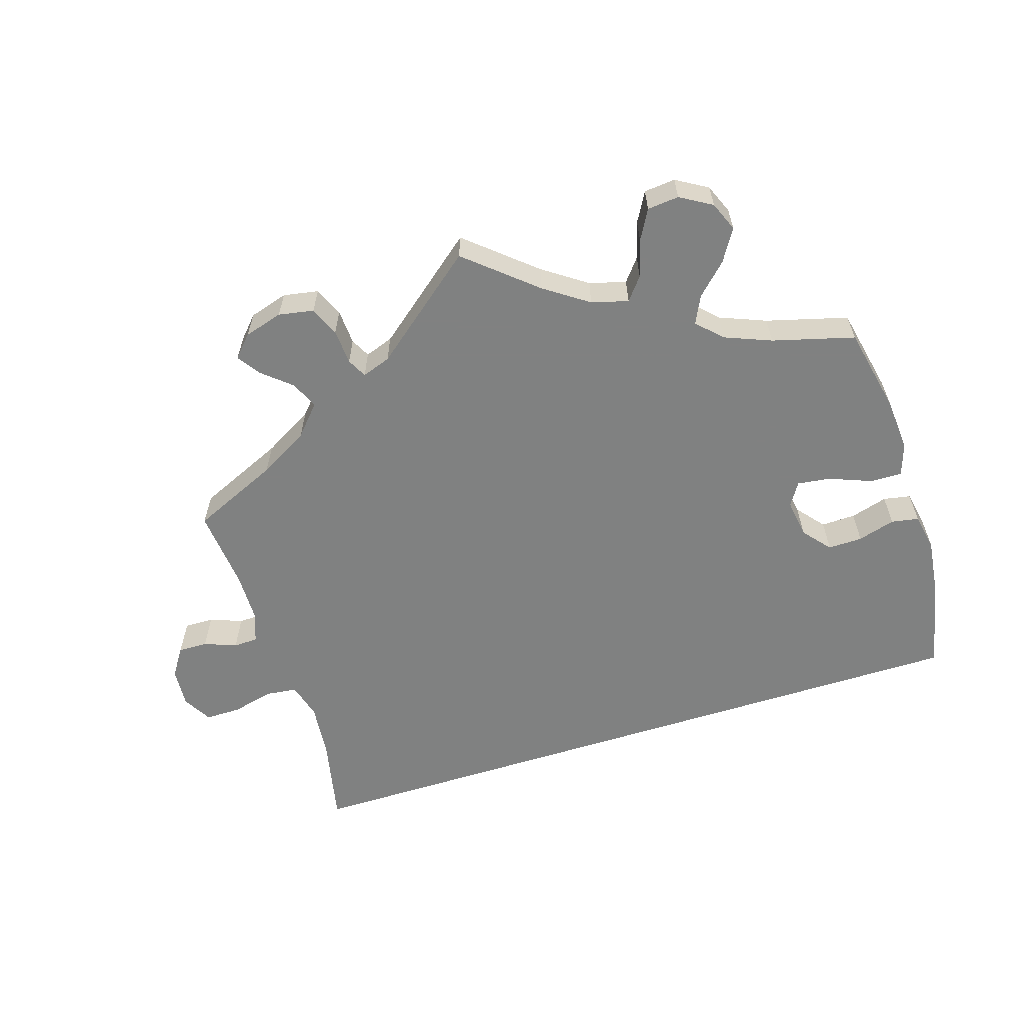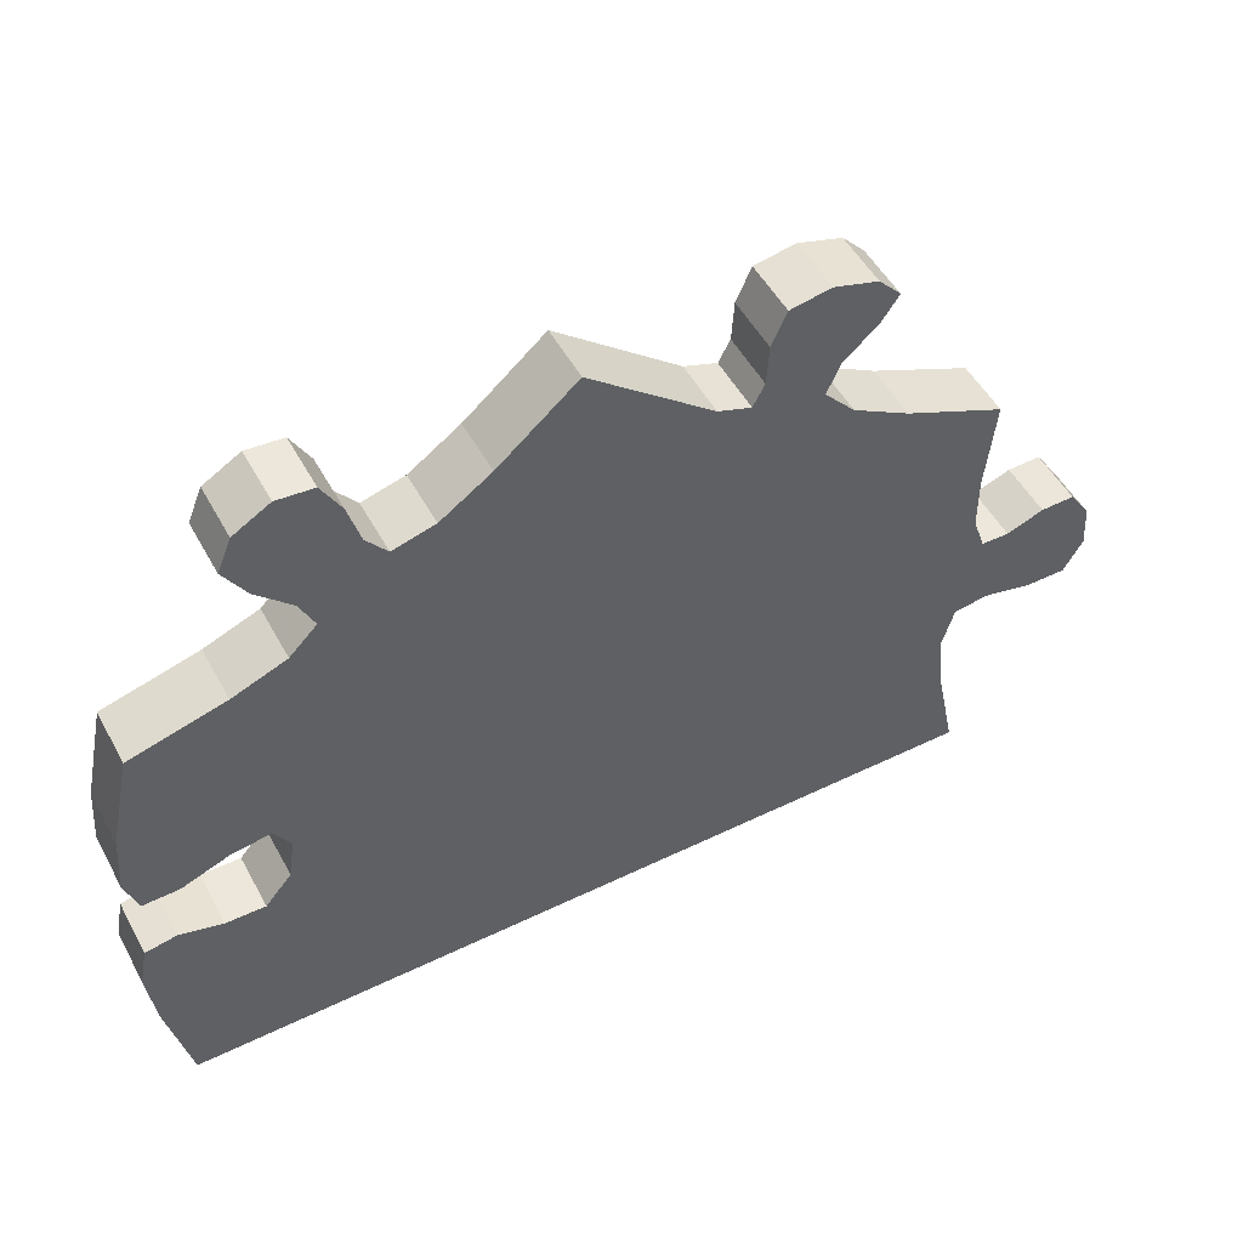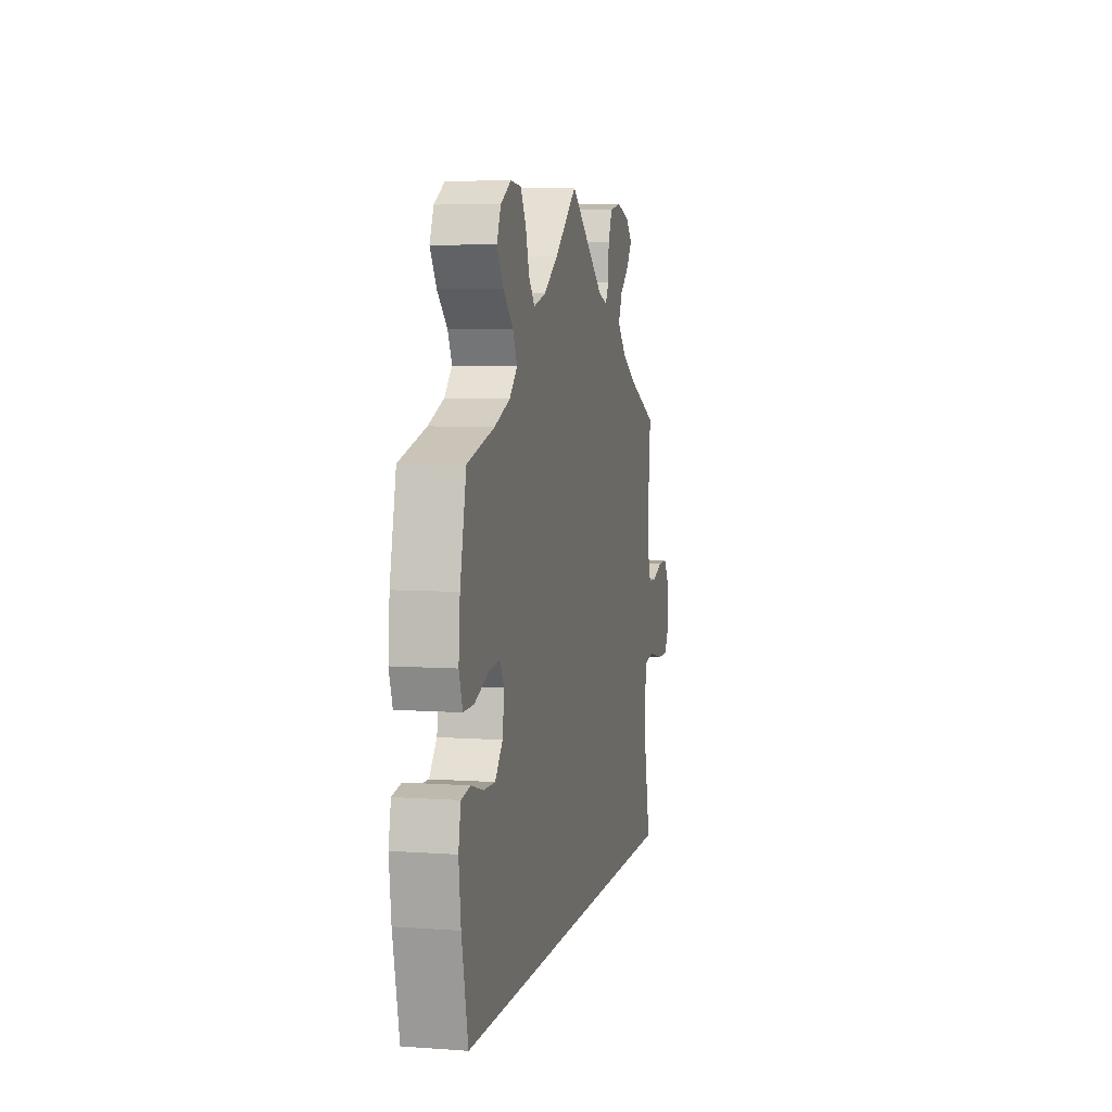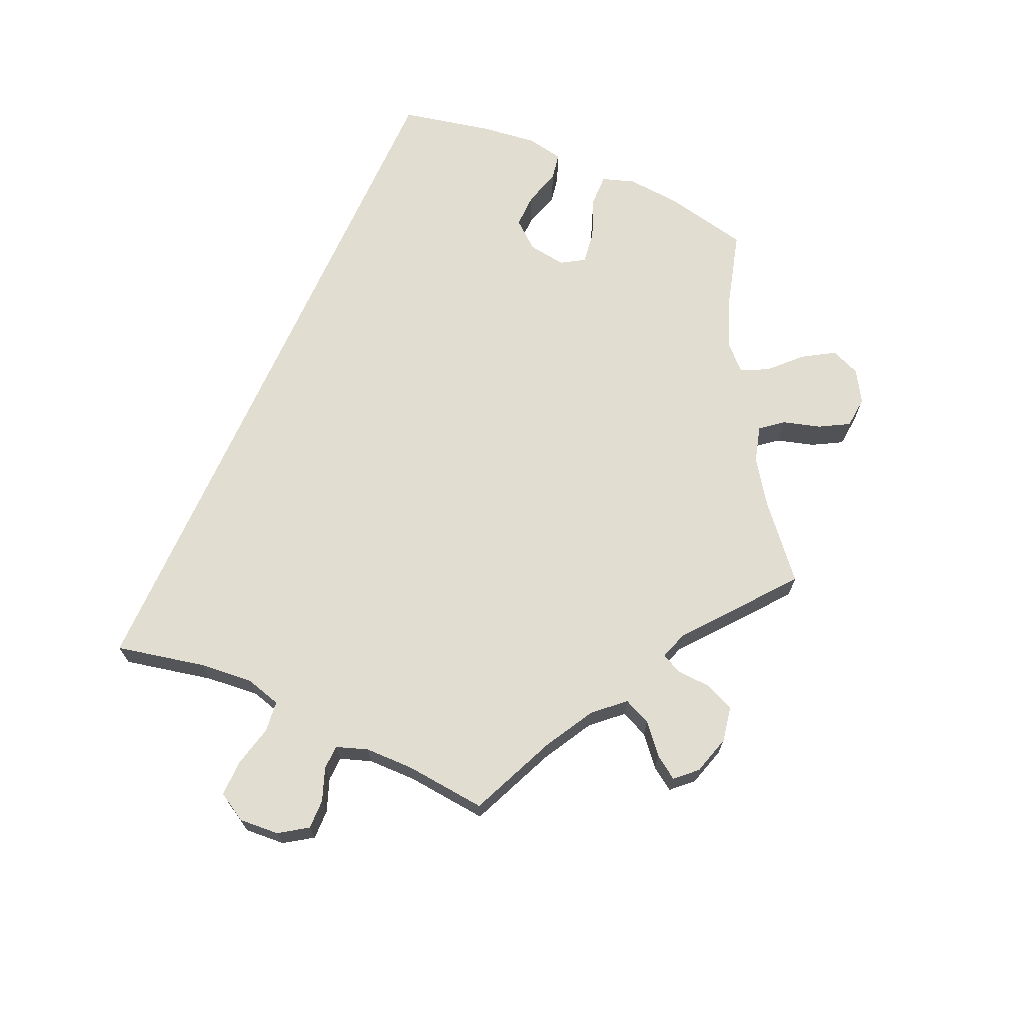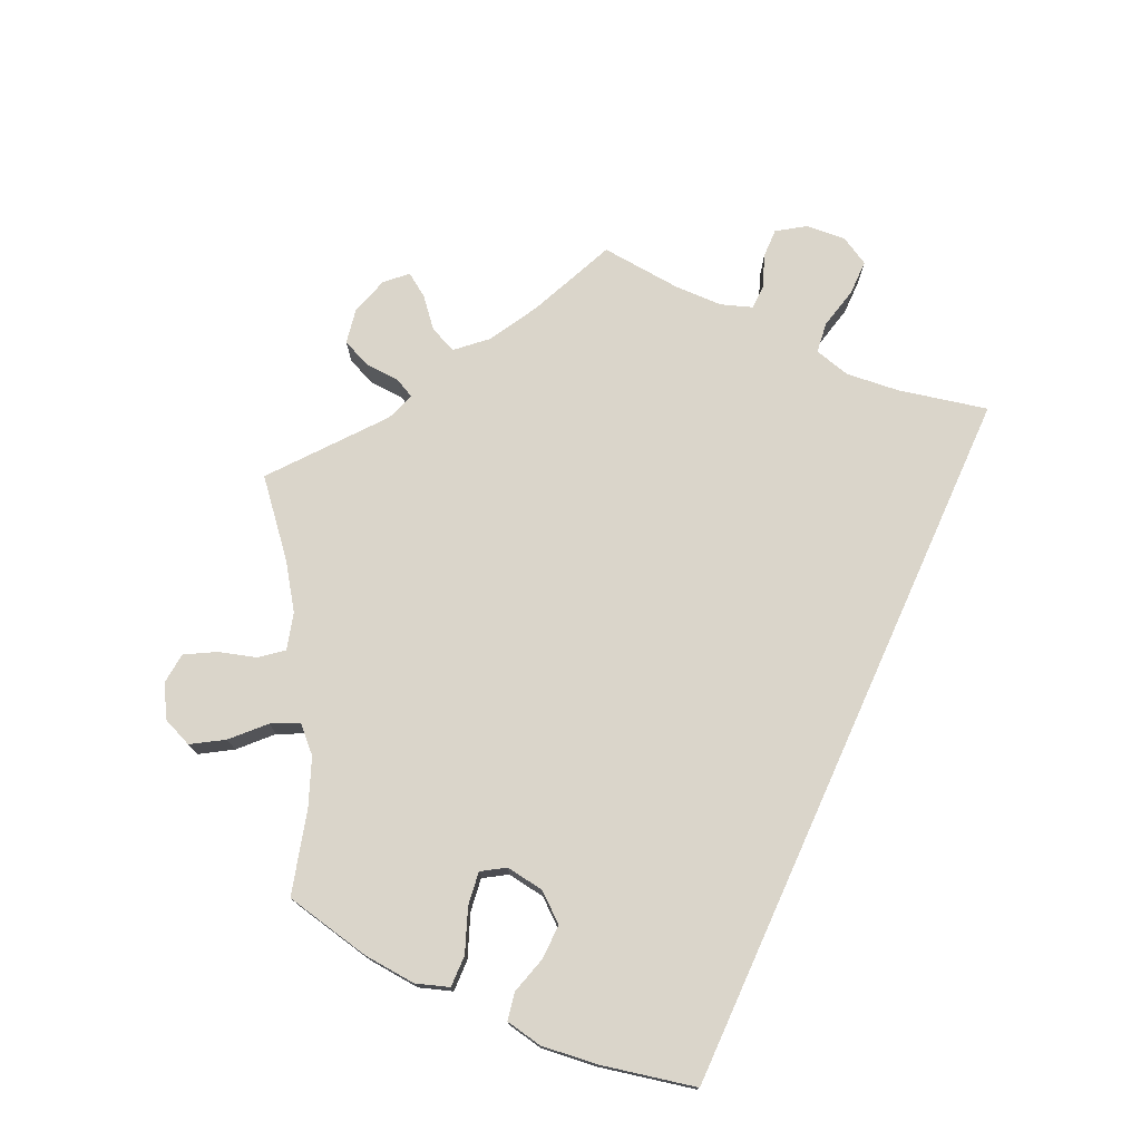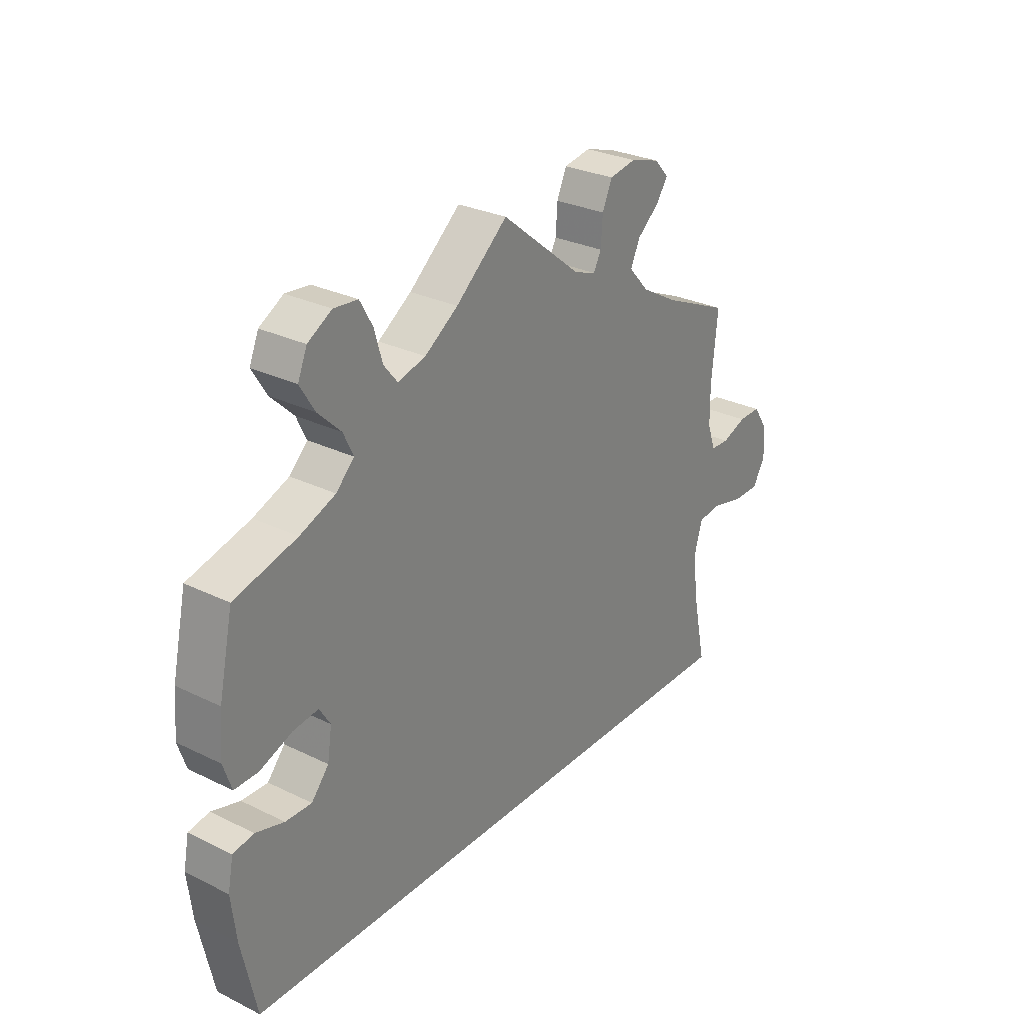
<metadata>
{"format":"obj","ext":"obj","renderer":"f3d","projection":"perspective","resolution":1024,"background":"white","views":[{"elev":-60.3,"azim":17.6,"up":"+Y"},{"elev":50.9,"azim":152.1,"up":"+Z"},{"elev":5.8,"azim":102.4,"up":"+Z"},{"elev":68.6,"azim":-66.1,"up":"+Y"},{"elev":74.3,"azim":114.4,"up":"+Y"},{"elev":28.5,"azim":126.4,"up":"+Z"}]}
</metadata>
<code>
v -0.38 0.07 0.342
v -0.311 0.07 0.381
v -0.274 0.07 0.422
v -0.291 0.07 0.46
v -0.331 0.07 0.494
v -0.353 0.07 0.526
v -0.326 0.07 0.555
v -0.272 0.07 0.571
v -0.223 0.07 0.562
v -0.205 0.07 0.521
v -0.202 0.07 0.472
v -0.188 0.07 0.445
v -0.148 0.07 0.459
v 0 0.07 0.578
v 0.095 0.07 0.497
v 0.156 0.07 0.455
v 0.207 0.07 0.441
v 0.232 0.07 0.472
v 0.247 0.07 0.524
v 0.27 0.07 0.565
v 0.314 0.07 0.569
v 0.358 0.07 0.543
v 0.375 0.07 0.502
v 0.348 0.07 0.458
v 0.306 0.07 0.417
v 0.288 0.07 0.379
v 0.321 0.07 0.346
v 0.386 0.07 0.32
v 0.5 0.07 0.289
v 0.526 0.07 0.169
v 0.532 0.07 0.096
v 0.517 0.07 0.051
v 0.473 0.07 0.052
v 0.414 0.07 0.075
v 0.368 0.07 0.081
v 0.348 0.07 0.049
v 0.356 0.07 -0.004
v 0.388 0.07 -0.042
v 0.436 0.07 -0.041
v 0.488 0.07 -0.026
v 0.526 0.07 -0.033
v 0.536 0.07 -0.084
v 0.527 0.07 -0.161
v 0.5 0.07 -0.289
v -0.501 0.07 -0.289
v -0.475 0.07 -0.166
v -0.468 0.07 -0.092
v -0.482 0.07 -0.042
v -0.525 0.07 -0.037
v -0.584 0.07 -0.051
v -0.633 0.07 -0.051
v -0.656 0.07 -0.011
v -0.652 0.07 0.044
v -0.626 0.07 0.083
v -0.585 0.07 0.082
v -0.54 0.07 0.065
v -0.506 0.07 0.066
v -0.491 0.07 0.109
v -0.49 0.07 0.176
v -0.501 0.07 0.289
v -0.38 0 0.342
v -0.311 0 0.381
v -0.274 0 0.422
v -0.291 0 0.46
v -0.331 0 0.494
v -0.353 0 0.526
v -0.326 0 0.555
v -0.272 0 0.571
v -0.223 0 0.562
v -0.205 0 0.521
v -0.202 0 0.472
v -0.188 0 0.445
v -0.148 0 0.459
v 0 0 0.578
v 0.095 0 0.497
v 0.156 0 0.455
v 0.207 0 0.441
v 0.232 0 0.472
v 0.247 0 0.524
v 0.27 0 0.565
v 0.314 0 0.569
v 0.358 0 0.543
v 0.375 0 0.502
v 0.348 0 0.458
v 0.306 0 0.417
v 0.288 0 0.379
v 0.321 0 0.346
v 0.386 0 0.32
v 0.5 0 0.289
v 0.526 0 0.169
v 0.532 0 0.096
v 0.517 0 0.051
v 0.473 0 0.052
v 0.414 0 0.075
v 0.368 0 0.081
v 0.348 0 0.049
v 0.356 0 -0.004
v 0.388 0 -0.042
v 0.436 0 -0.041
v 0.488 0 -0.026
v 0.526 0 -0.033
v 0.536 0 -0.084
v 0.527 0 -0.161
v 0.5 0 -0.289
v -0.501 0 -0.289
v -0.475 0 -0.166
v -0.468 0 -0.092
v -0.482 0 -0.042
v -0.525 0 -0.037
v -0.584 0 -0.051
v -0.633 0 -0.051
v -0.656 0 -0.011
v -0.652 0 0.044
v -0.626 0 0.083
v -0.585 0 0.082
v -0.54 0 0.065
v -0.506 0 0.066
v -0.491 0 0.109
v -0.49 0 0.176
v -0.501 0 0.289
f 59 60 1
f 58 59 1 2
f 57 58 2 3
f 53 54 55 56
f 53 56 57
f 52 53 57
f 49 50 51 52
f 48 49 52 57
f 47 48 57 3
f 43 44 45 46
f 43 46 47 3
f 39 40 41 42
f 38 39 42 43
f 31 32 33 34
f 31 34 35
f 28 29 30 31
f 27 28 31 35
f 26 27 35 36
f 22 23 24 25
f 22 25 26
f 21 22 26
f 18 19 20 21
f 17 18 21 26
f 16 17 26 36
f 13 14 15
f 12 13 15 16
f 8 9 10 11
f 8 11 12
f 7 8 12
f 4 5 6 7
f 4 7 12
f 38 43 3 4
f 37 38 4 12
f 12 16 36 37
f 61 120 119
f 62 61 119 118
f 63 62 118 117
f 116 115 114 113
f 117 116 113
f 117 113 112
f 112 111 110 109
f 117 112 109 108
f 63 117 108 107
f 106 105 104 103
f 63 107 106 103
f 102 101 100 99
f 103 102 99 98
f 94 93 92 91
f 95 94 91
f 91 90 89 88
f 95 91 88 87
f 96 95 87 86
f 85 84 83 82
f 86 85 82
f 86 82 81
f 81 80 79 78
f 86 81 78 77
f 96 86 77 76
f 75 74 73
f 76 75 73 72
f 71 70 69 68
f 72 71 68
f 72 68 67
f 67 66 65 64
f 72 67 64
f 64 63 103 98
f 72 64 98 97
f 97 96 76 72
f 1 61 62 2
f 2 62 63 3
f 3 63 64 4
f 4 64 65 5
f 5 65 66 6
f 6 66 67 7
f 7 67 68 8
f 8 68 69 9
f 9 69 70 10
f 10 70 71 11
f 11 71 72 12
f 12 72 73 13
f 13 73 74 14
f 14 74 75 15
f 15 75 76 16
f 16 76 77 17
f 17 77 78 18
f 18 78 79 19
f 19 79 80 20
f 20 80 81 21
f 21 81 82 22
f 22 82 83 23
f 23 83 84 24
f 24 84 85 25
f 25 85 86 26
f 26 86 87 27
f 27 87 88 28
f 28 88 89 29
f 29 89 90 30
f 30 90 91 31
f 31 91 92 32
f 32 92 93 33
f 33 93 94 34
f 34 94 95 35
f 35 95 96 36
f 36 96 97 37
f 37 97 98 38
f 38 98 99 39
f 39 99 100 40
f 40 100 101 41
f 41 101 102 42
f 42 102 103 43
f 43 103 104 44
f 44 104 105 45
f 45 105 106 46
f 46 106 107 47
f 47 107 108 48
f 48 108 109 49
f 49 109 110 50
f 50 110 111 51
f 51 111 112 52
f 52 112 113 53
f 53 113 114 54
f 54 114 115 55
f 55 115 116 56
f 56 116 117 57
f 57 117 118 58
f 58 118 119 59
f 59 119 120 60
f 60 120 61 1

</code>
